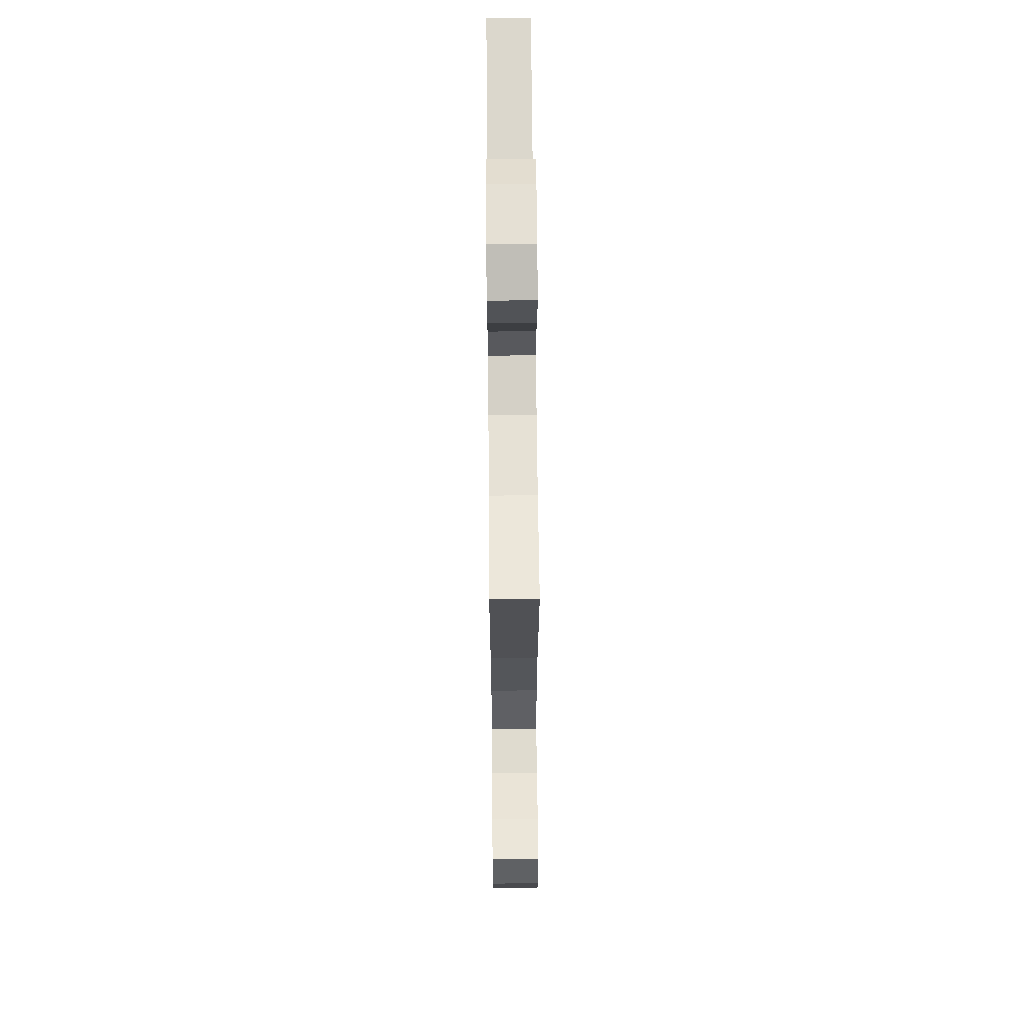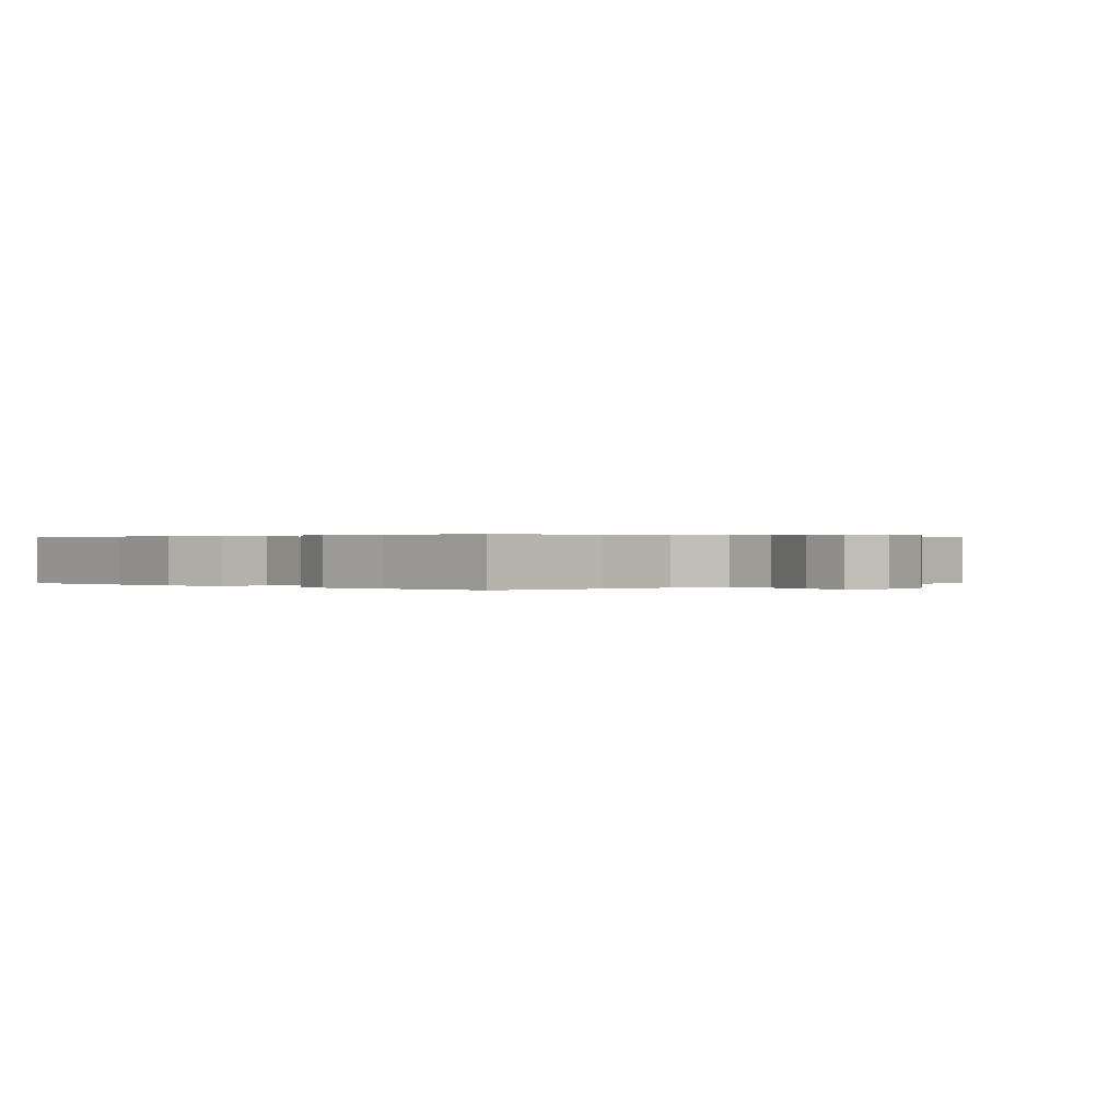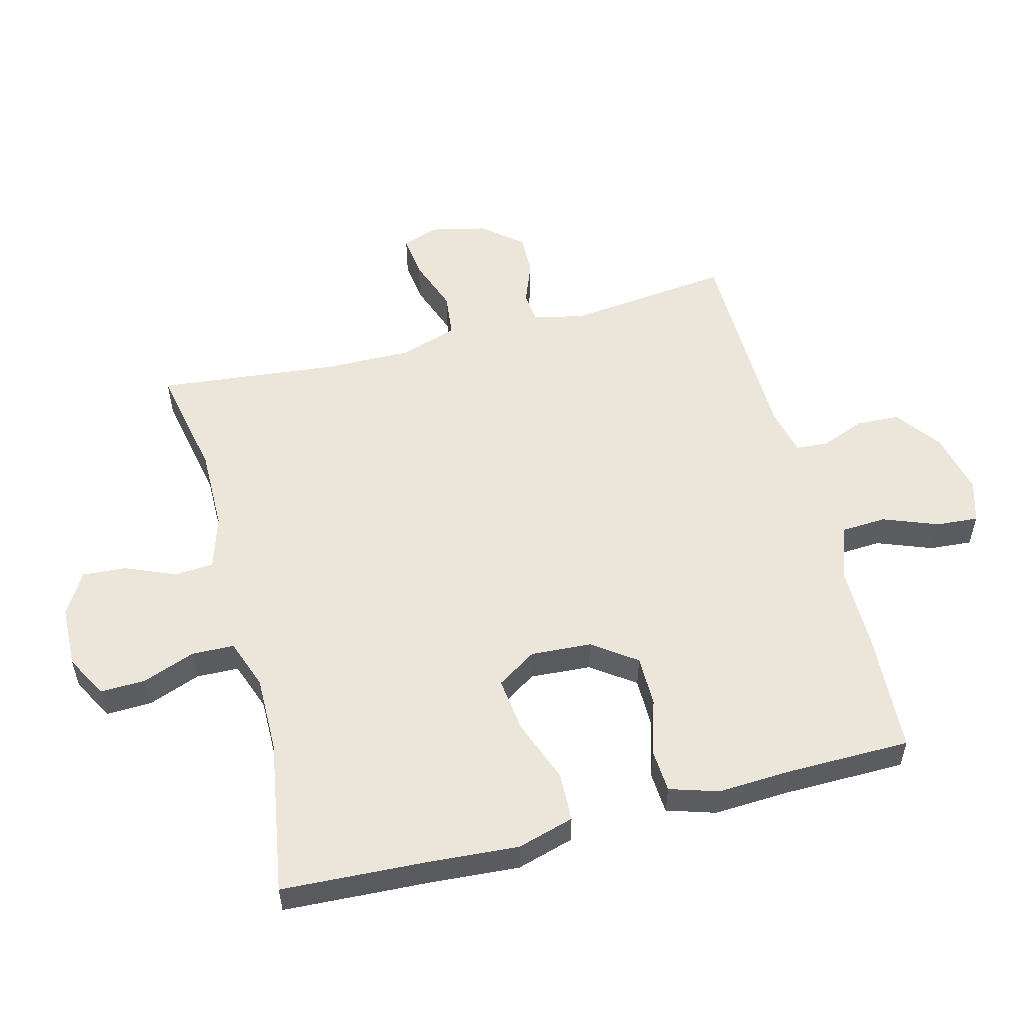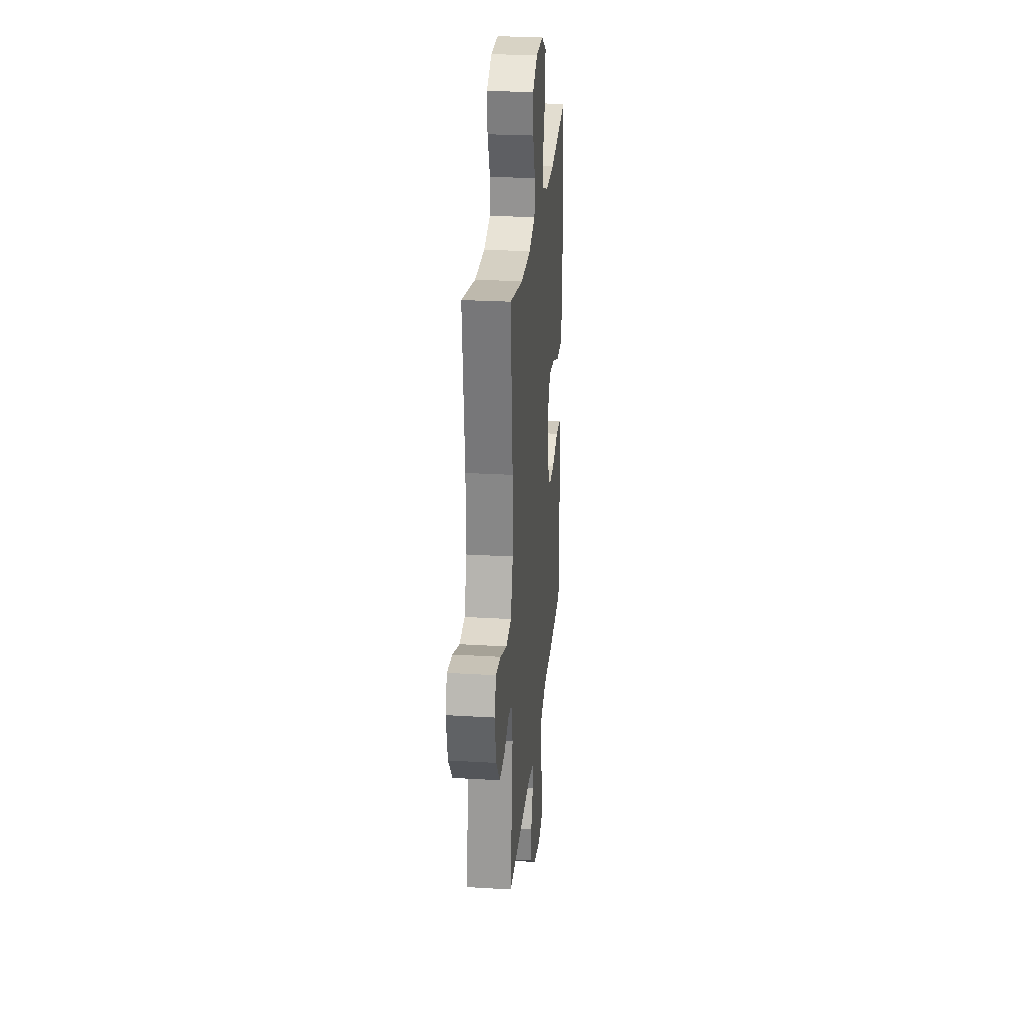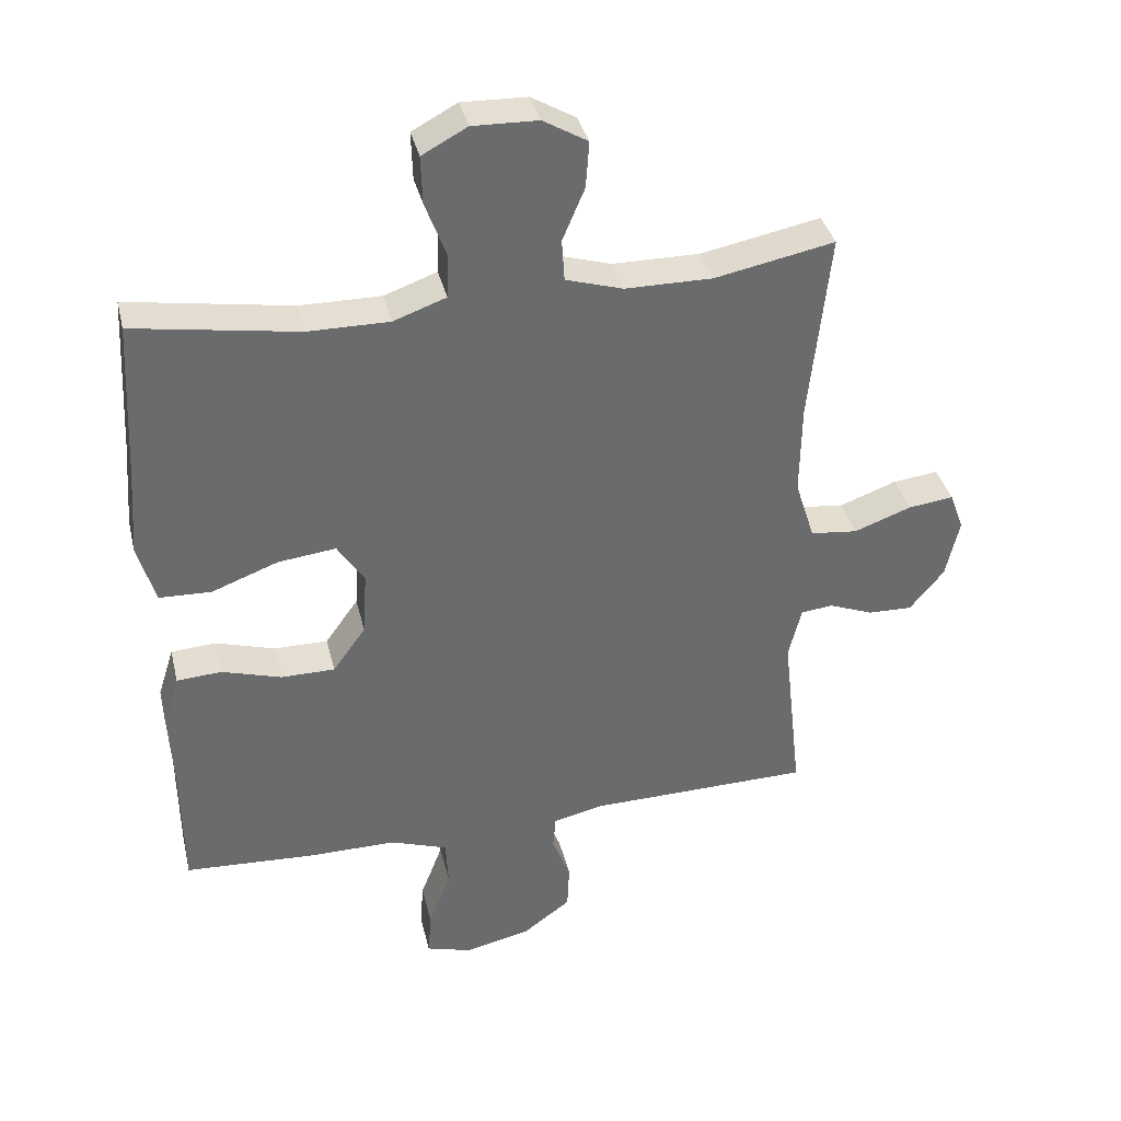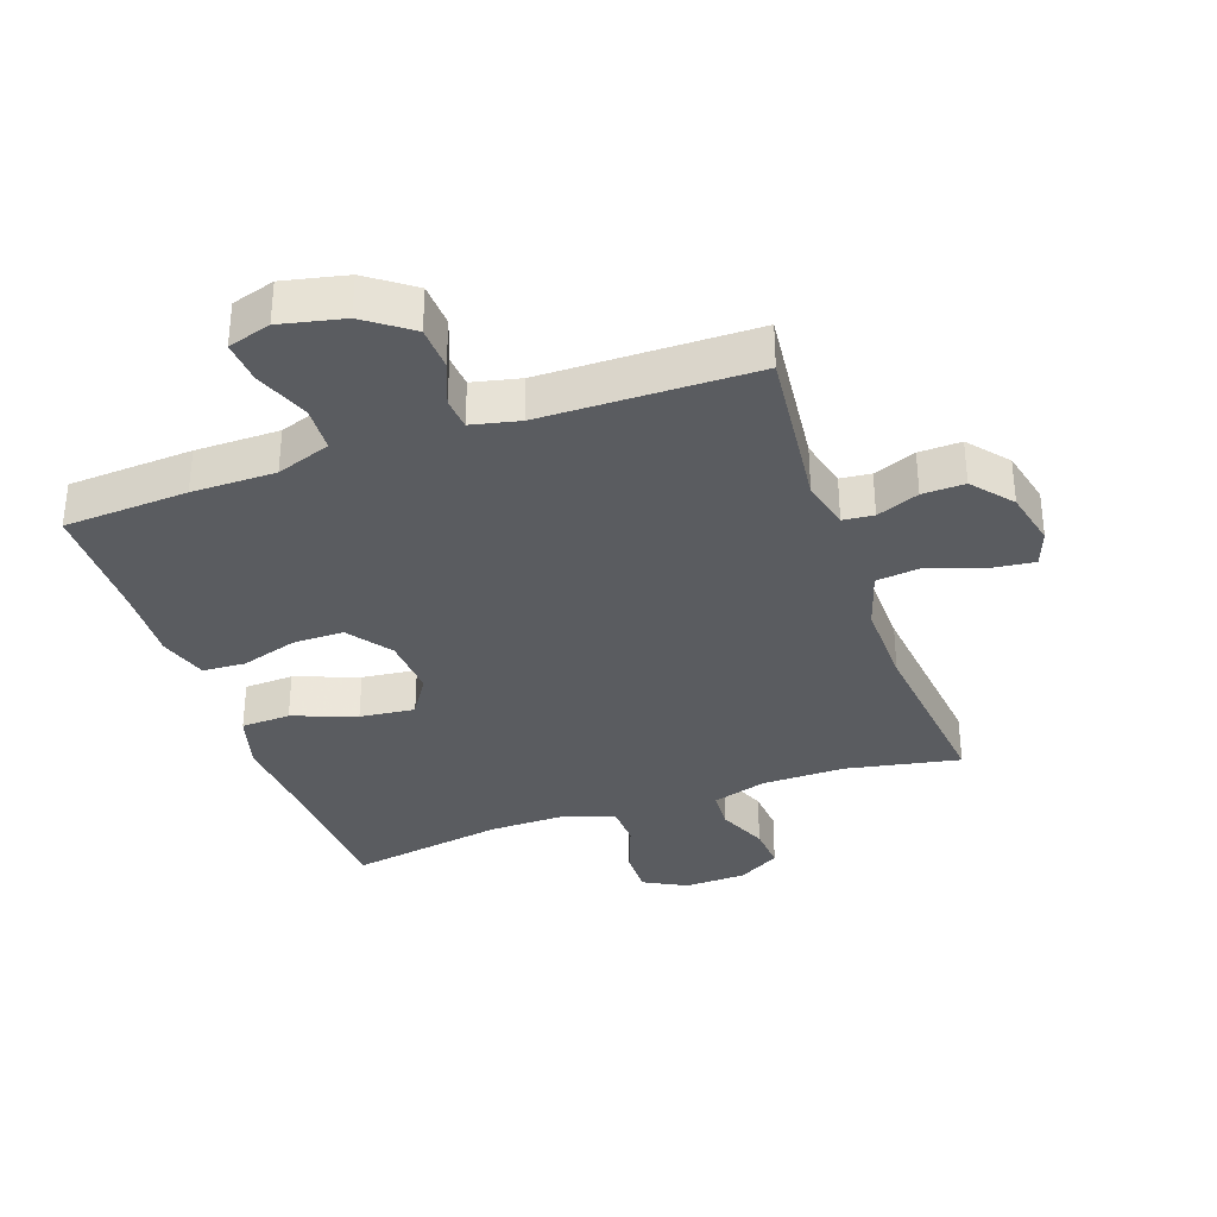
<metadata>
{"format":"obj","ext":"obj","renderer":"f3d","projection":"perspective","resolution":1024,"background":"white","views":[{"elev":63.8,"azim":-90.5,"up":"+Z"},{"elev":0.2,"azim":134.9,"up":"+Y"},{"elev":54.5,"azim":75.4,"up":"+Y"},{"elev":26.0,"azim":-84.6,"up":"+Z"},{"elev":37.1,"azim":166.7,"up":"+Z"},{"elev":-34.3,"azim":-160.5,"up":"+Y"}]}
</metadata>
<code>
v 0.5 0.07 0.5
v 0.512 0.07 0.268
v 0.522 0.07 0.132
v 0.496 0.07 0.043
v 0.419 0.07 0.04
v 0.32 0.07 0.077
v 0.234 0.07 0.087
v 0.194 0.07 0.025
v 0.2 0.07 -0.07
v 0.249 0.07 -0.138
v 0.329 0.07 -0.138
v 0.417 0.07 -0.111
v 0.484 0.07 -0.115
v 0.508 0.07 -0.191
v 0.502 0.07 -0.308
v 0.5 0.07 -0.5
v 0.306 0.07 -0.511
v 0.175 0.07 -0.511
v 0.09 0.07 -0.541
v 0.086 0.07 -0.612
v 0.119 0.07 -0.698
v 0.124 0.07 -0.764
v 0.057 0.07 -0.784
v -0.042 0.07 -0.762
v -0.113 0.07 -0.71
v -0.116 0.07 -0.641
v -0.089 0.07 -0.572
v -0.093 0.07 -0.522
v -0.168 0.07 -0.505
v -0.5 0.07 -0.5
v -0.471 0.07 -0.241
v -0.49 0.07 -0.163
v -0.538 0.07 -0.158
v -0.604 0.07 -0.184
v -0.67 0.07 -0.186
v -0.721 0.07 -0.124
v -0.741 0.07 -0.036
v -0.72 0.07 0.021
v -0.653 0.07 0.013
v -0.567 0.07 -0.018
v -0.497 0.07 -0.01
v -0.468 0.07 0.081
v -0.47 0.07 0.217
v -0.5 0.07 0.5
v -0.322 0.07 0.465
v -0.192 0.07 0.466
v -0.107 0.07 0.492
v -0.103 0.07 0.554
v -0.136 0.07 0.632
v -0.141 0.07 0.701
v -0.075 0.07 0.74
v 0.022 0.07 0.743
v 0.089 0.07 0.707
v 0.087 0.07 0.636
v 0.056 0.07 0.553
v 0.058 0.07 0.487
v 0.136 0.07 0.459
v 0.257 0.07 0.46
v 0.5 0 0.5
v 0.512 0 0.268
v 0.522 0 0.132
v 0.496 0 0.043
v 0.419 0 0.04
v 0.32 0 0.077
v 0.234 0 0.087
v 0.194 0 0.025
v 0.2 0 -0.07
v 0.249 0 -0.138
v 0.329 0 -0.138
v 0.417 0 -0.111
v 0.484 0 -0.115
v 0.508 0 -0.191
v 0.502 0 -0.308
v 0.5 0 -0.5
v 0.306 0 -0.511
v 0.175 0 -0.511
v 0.09 0 -0.541
v 0.086 0 -0.612
v 0.119 0 -0.698
v 0.124 0 -0.764
v 0.057 0 -0.784
v -0.042 0 -0.762
v -0.113 0 -0.71
v -0.116 0 -0.641
v -0.089 0 -0.572
v -0.093 0 -0.522
v -0.168 0 -0.505
v -0.5 0 -0.5
v -0.471 0 -0.241
v -0.49 0 -0.163
v -0.538 0 -0.158
v -0.604 0 -0.184
v -0.67 0 -0.186
v -0.721 0 -0.124
v -0.741 0 -0.036
v -0.72 0 0.021
v -0.653 0 0.013
v -0.567 0 -0.018
v -0.497 0 -0.01
v -0.468 0 0.081
v -0.47 0 0.217
v -0.5 0 0.5
v -0.322 0 0.465
v -0.192 0 0.466
v -0.107 0 0.492
v -0.103 0 0.554
v -0.136 0 0.632
v -0.141 0 0.701
v -0.075 0 0.74
v 0.022 0 0.743
v 0.089 0 0.707
v 0.087 0 0.636
v 0.056 0 0.553
v 0.058 0 0.487
v 0.136 0 0.459
v 0.257 0 0.46
f 53 54 55
f 52 53 55
f 51 52 55
f 50 51 55
f 49 50 55
f 48 49 55
f 47 48 55 56
f 46 47 56 57
f 43 44 45
f 45 46 57
f 43 45 57
f 42 43 57
f 38 39 40
f 37 38 40
f 36 37 40
f 35 36 40
f 34 35 40
f 33 34 40
f 32 33 40 41
f 42 57 58
f 41 42 58
f 32 41 58
f 31 32 58
f 25 26 27
f 24 25 27
f 23 24 27
f 22 23 27
f 21 22 27
f 20 21 27
f 19 20 27 28
f 18 19 28 29
f 17 18 29
f 16 17 29
f 15 16 29
f 15 29 30
f 14 15 30
f 13 14 30
f 12 13 30
f 11 12 30
f 4 5 6
f 3 4 6
f 2 3 6
f 2 6 7
f 1 2 7
f 58 1 7 8
f 10 11 30 31
f 9 10 31
f 8 9 31
f 8 31 58
f 113 112 111
f 113 111 110
f 113 110 109
f 113 109 108
f 113 108 107
f 113 107 106
f 114 113 106 105
f 115 114 105 104
f 103 102 101
f 115 104 103
f 115 103 101
f 115 101 100
f 98 97 96
f 98 96 95
f 98 95 94
f 98 94 93
f 98 93 92
f 98 92 91
f 99 98 91 90
f 116 115 100
f 116 100 99
f 116 99 90
f 116 90 89
f 85 84 83
f 85 83 82
f 85 82 81
f 85 81 80
f 85 80 79
f 85 79 78
f 86 85 78 77
f 87 86 77 76
f 87 76 75
f 87 75 74
f 87 74 73
f 88 87 73
f 88 73 72
f 88 72 71
f 88 71 70
f 88 70 69
f 64 63 62
f 64 62 61
f 64 61 60
f 65 64 60
f 65 60 59
f 66 65 59 116
f 89 88 69 68
f 89 68 67
f 89 67 66
f 116 89 66
f 1 59 60 2
f 2 60 61 3
f 3 61 62 4
f 4 62 63 5
f 5 63 64 6
f 6 64 65 7
f 7 65 66 8
f 8 66 67 9
f 9 67 68 10
f 10 68 69 11
f 11 69 70 12
f 12 70 71 13
f 13 71 72 14
f 14 72 73 15
f 15 73 74 16
f 16 74 75 17
f 17 75 76 18
f 18 76 77 19
f 19 77 78 20
f 20 78 79 21
f 21 79 80 22
f 22 80 81 23
f 23 81 82 24
f 24 82 83 25
f 25 83 84 26
f 26 84 85 27
f 27 85 86 28
f 28 86 87 29
f 29 87 88 30
f 30 88 89 31
f 31 89 90 32
f 32 90 91 33
f 33 91 92 34
f 34 92 93 35
f 35 93 94 36
f 36 94 95 37
f 37 95 96 38
f 38 96 97 39
f 39 97 98 40
f 40 98 99 41
f 41 99 100 42
f 42 100 101 43
f 43 101 102 44
f 44 102 103 45
f 45 103 104 46
f 46 104 105 47
f 47 105 106 48
f 48 106 107 49
f 49 107 108 50
f 50 108 109 51
f 51 109 110 52
f 52 110 111 53
f 53 111 112 54
f 54 112 113 55
f 55 113 114 56
f 56 114 115 57
f 57 115 116 58
f 58 116 59 1

</code>
